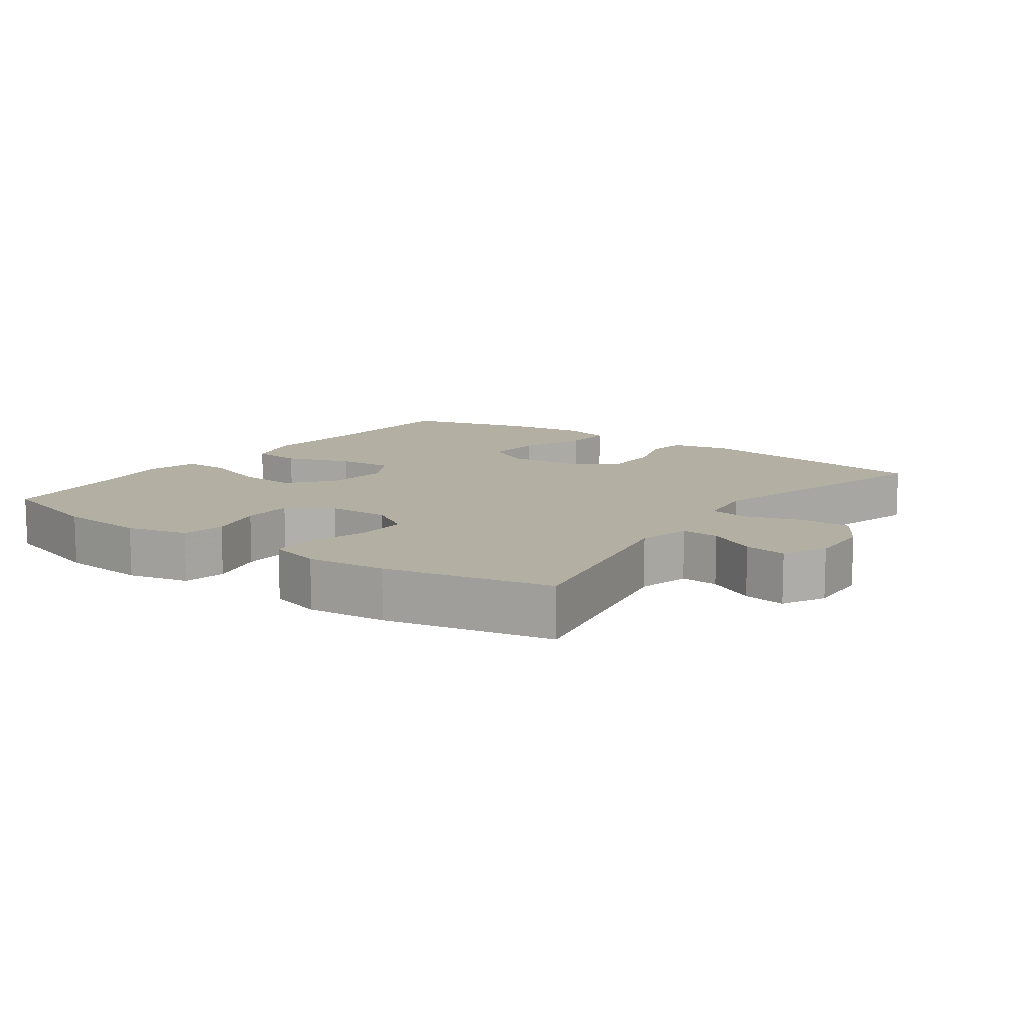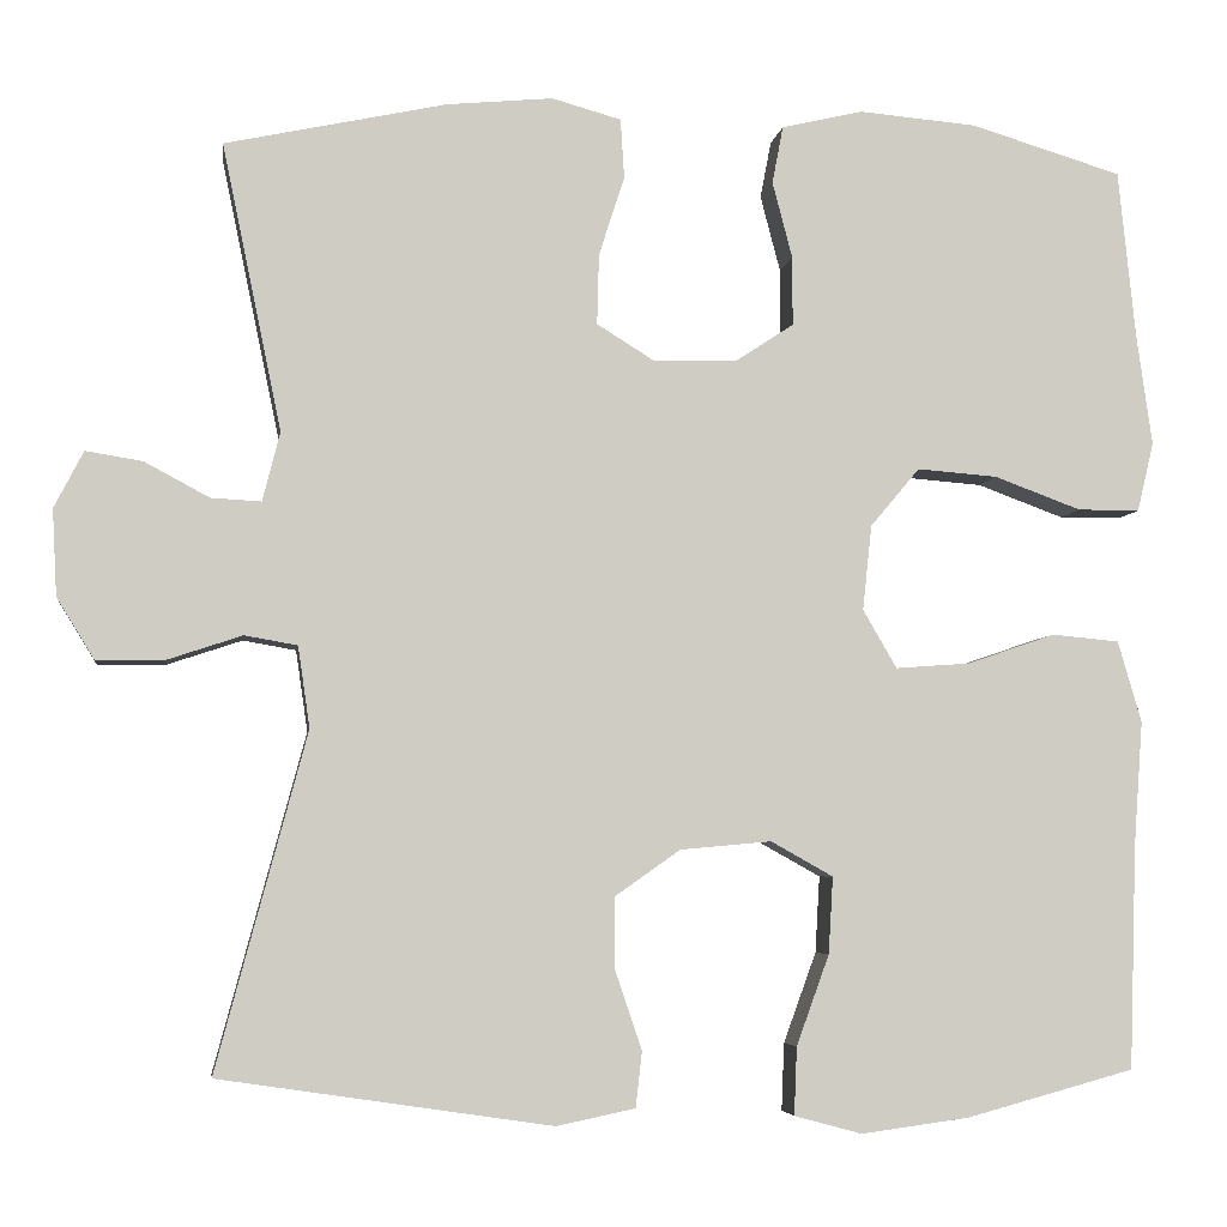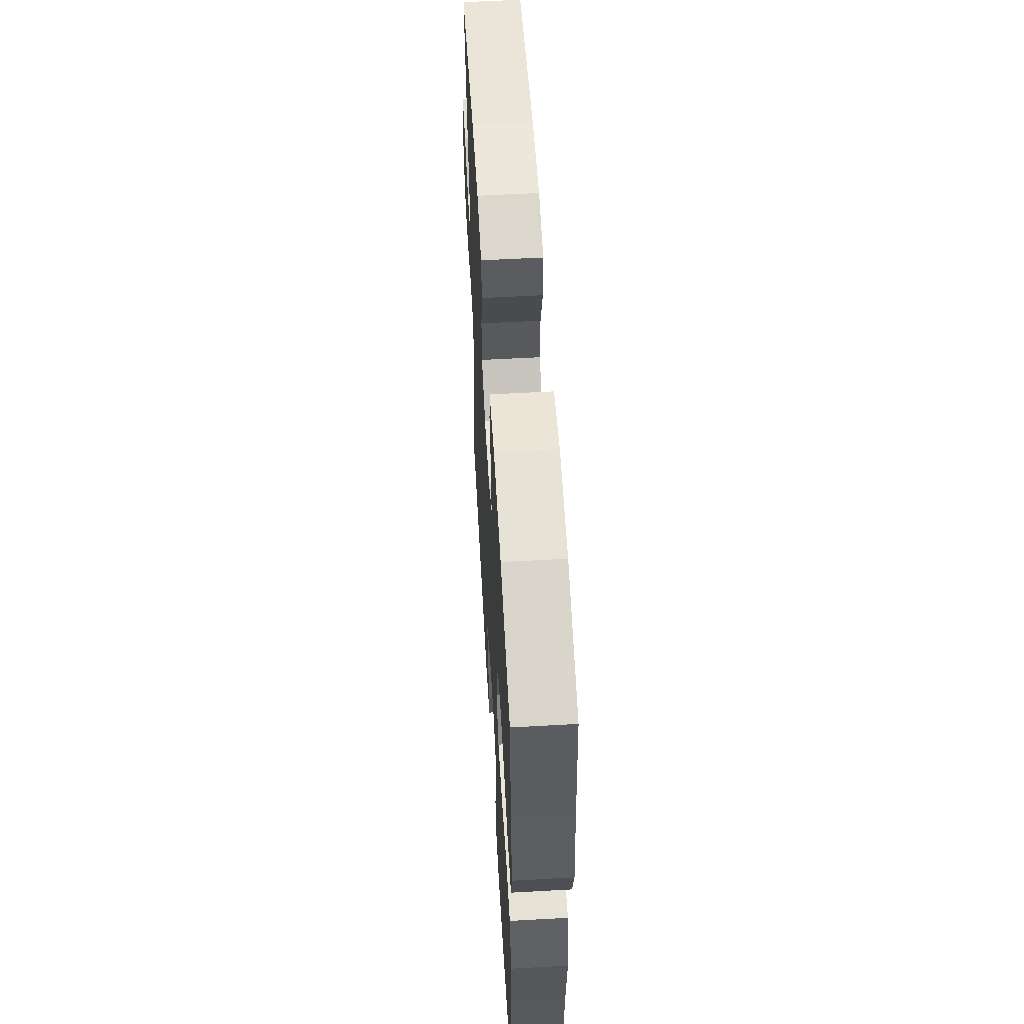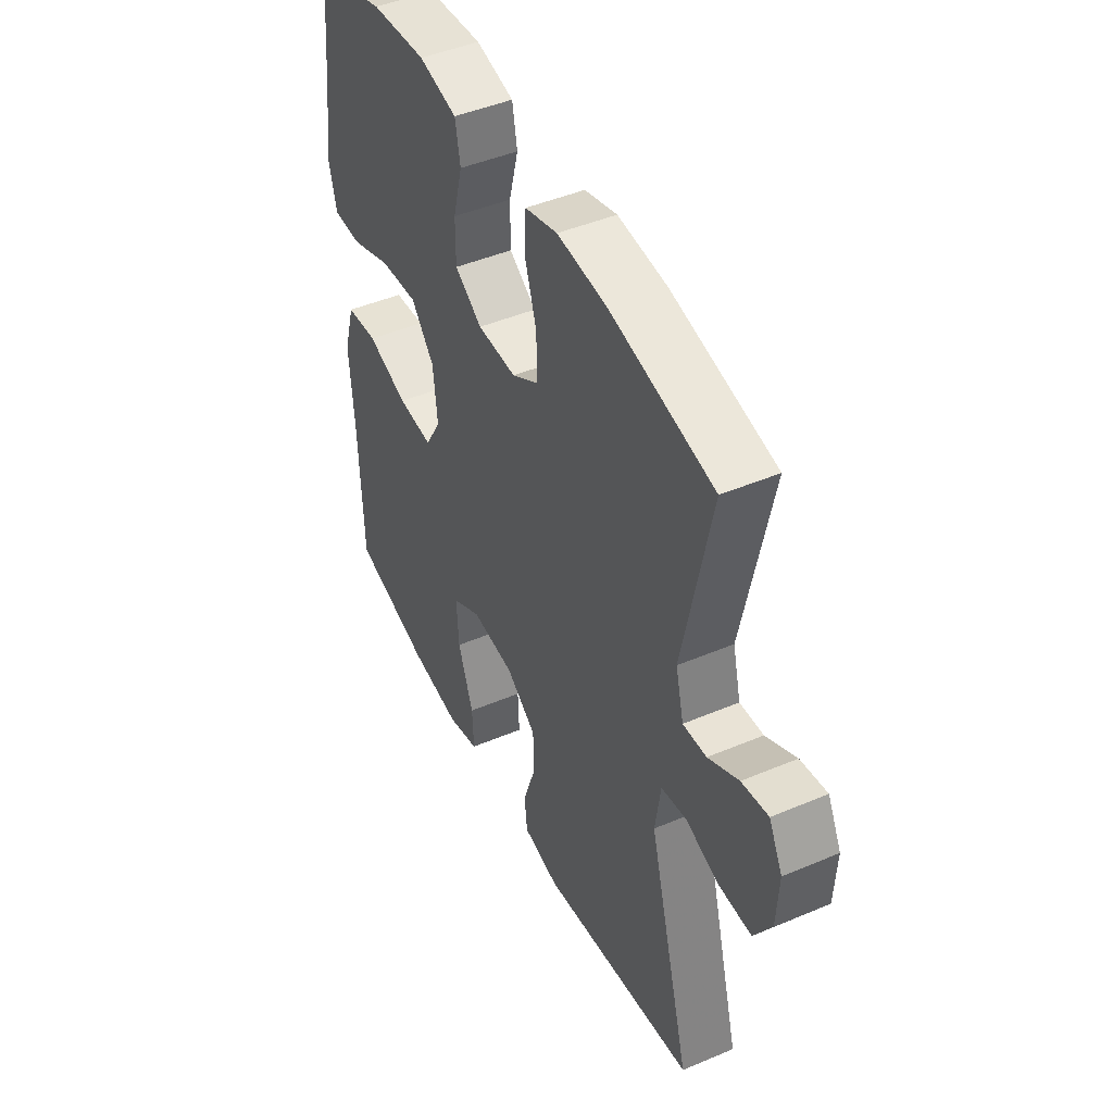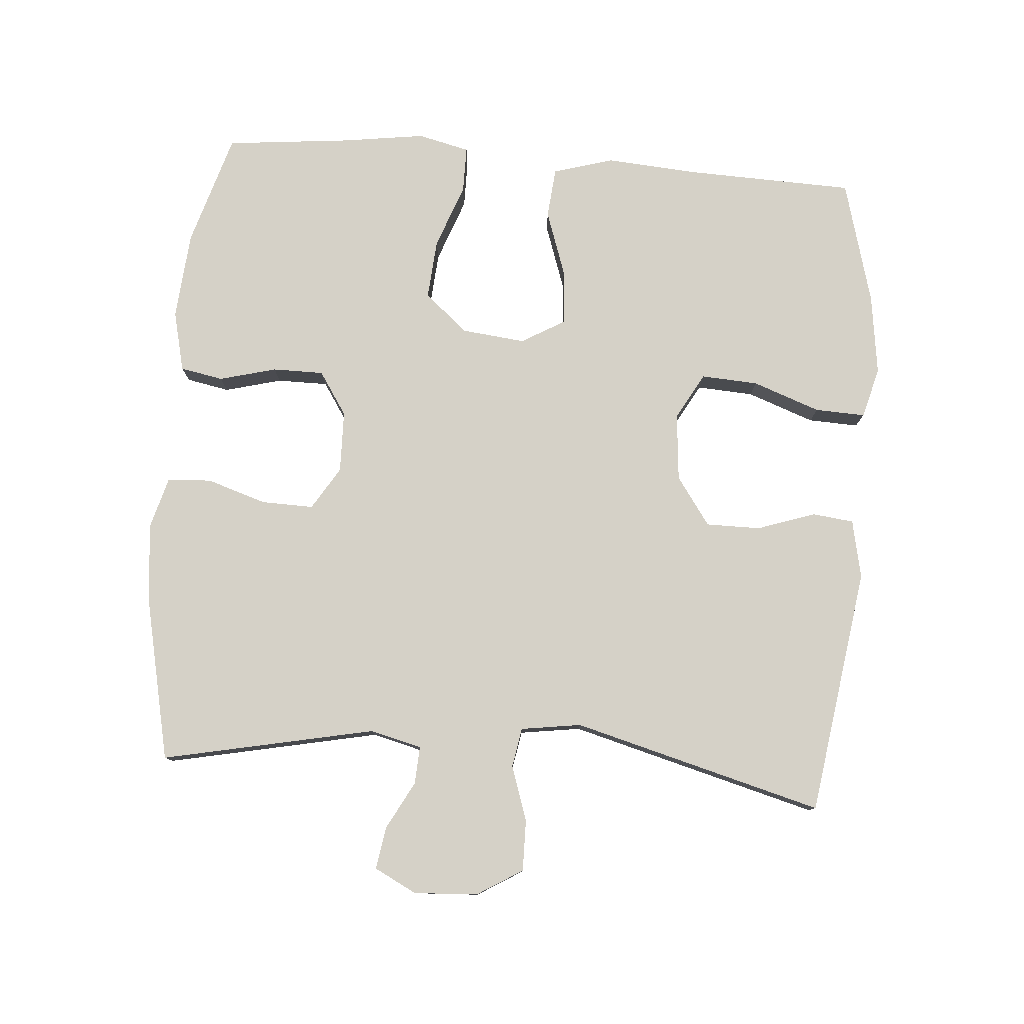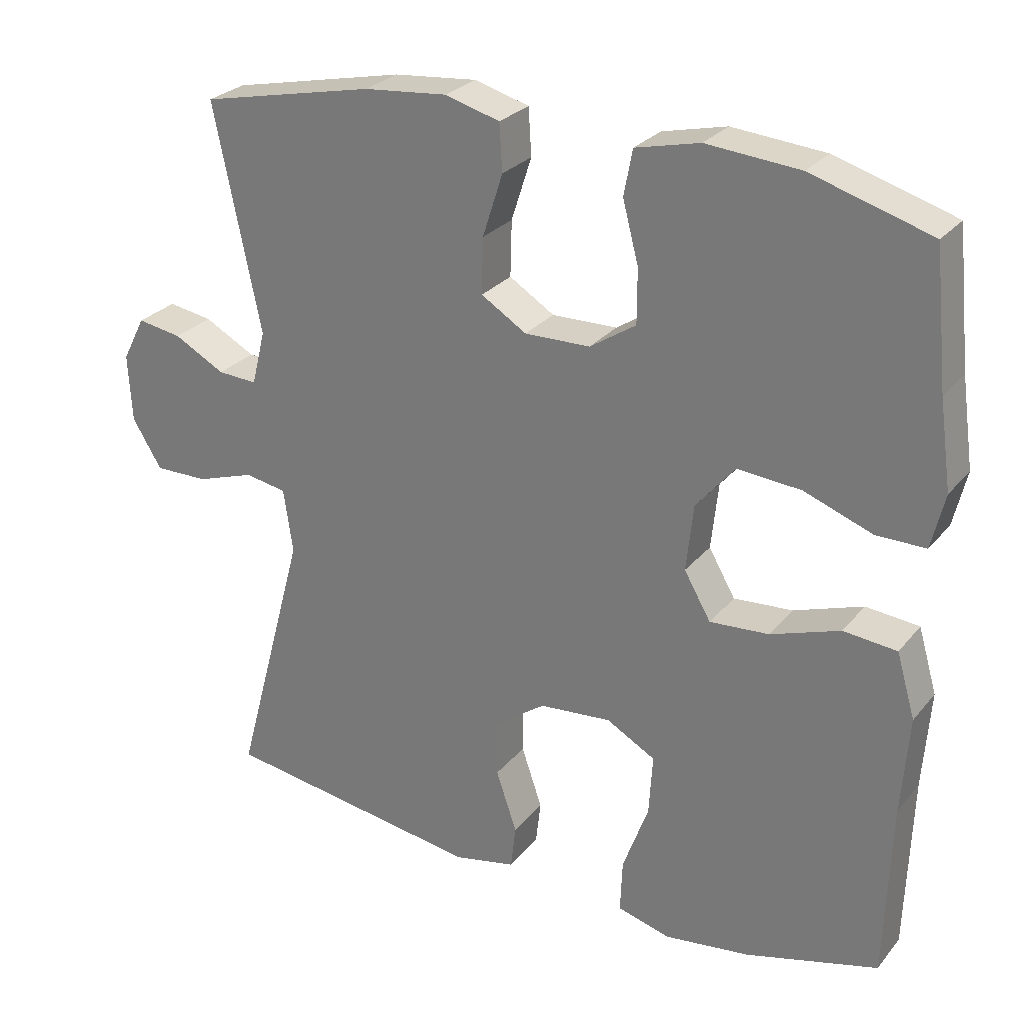
<metadata>
{"format":"obj","ext":"obj","renderer":"f3d","projection":"perspective","resolution":1024,"background":"white","views":[{"elev":11.2,"azim":35.8,"up":"+Y"},{"elev":-5.1,"azim":172.0,"up":"+Z"},{"elev":58.1,"azim":-93.3,"up":"+Z"},{"elev":45.9,"azim":64.1,"up":"+Z"},{"elev":79.0,"azim":94.4,"up":"+Y"},{"elev":27.1,"azim":-149.5,"up":"+Z"}]}
</metadata>
<code>
v 0.5 0.07 -0.5
v 0.136 0.07 -0.554
v 0.05 0.07 -0.536
v 0.043 0.07 -0.475
v 0.072 0.07 -0.39
v 0.072 0.07 -0.31
v 0.001 0.07 -0.26
v -0.099 0.07 -0.251
v -0.167 0.07 -0.289
v -0.162 0.07 -0.373
v -0.126 0.07 -0.472
v -0.123 0.07 -0.546
v -0.197 0.07 -0.566
v -0.316 0.07 -0.55
v -0.5 0.07 -0.5
v -0.508 0.07 -0.255
v -0.518 0.07 -0.118
v -0.492 0.07 -0.029
v -0.418 0.07 -0.022
v -0.322 0.07 -0.055
v -0.24 0.07 -0.061
v -0.203 0.07 0.003
v -0.213 0.07 0.096
v -0.267 0.07 0.16
v -0.355 0.07 0.153
v -0.45 0.07 0.118
v -0.518 0.07 0.118
v -0.536 0.07 0.194
v -0.519 0.07 0.315
v -0.5 0.07 0.5
v -0.334 0.07 0.55
v -0.205 0.07 0.561
v -0.116 0.07 0.54
v -0.104 0.07 0.477
v -0.126 0.07 0.393
v -0.126 0.07 0.318
v -0.062 0.07 0.276
v 0.029 0.07 0.274
v 0.092 0.07 0.313
v 0.09 0.07 0.39
v 0.062 0.07 0.477
v 0.066 0.07 0.542
v 0.142 0.07 0.563
v 0.258 0.07 0.552
v 0.5 0.07 0.5
v 0.435 0.07 0.187
v 0.454 0.07 0.111
v 0.509 0.07 0.114
v 0.58 0.07 0.152
v 0.642 0.07 0.162
v 0.674 0.07 0.1
v 0.669 0.07 0.006
v 0.628 0.07 -0.061
v 0.553 0.07 -0.06
v 0.472 0.07 -0.033
v 0.414 0.07 -0.043
v 0.401 0.07 -0.132
v 0.5 0 -0.5
v 0.136 0 -0.554
v 0.05 0 -0.536
v 0.043 0 -0.475
v 0.072 0 -0.39
v 0.072 0 -0.31
v 0.001 0 -0.26
v -0.099 0 -0.251
v -0.167 0 -0.289
v -0.162 0 -0.373
v -0.126 0 -0.472
v -0.123 0 -0.546
v -0.197 0 -0.566
v -0.316 0 -0.55
v -0.5 0 -0.5
v -0.508 0 -0.255
v -0.518 0 -0.118
v -0.492 0 -0.029
v -0.418 0 -0.022
v -0.322 0 -0.055
v -0.24 0 -0.061
v -0.203 0 0.003
v -0.213 0 0.096
v -0.267 0 0.16
v -0.355 0 0.153
v -0.45 0 0.118
v -0.518 0 0.118
v -0.536 0 0.194
v -0.519 0 0.315
v -0.5 0 0.5
v -0.334 0 0.55
v -0.205 0 0.561
v -0.116 0 0.54
v -0.104 0 0.477
v -0.126 0 0.393
v -0.126 0 0.318
v -0.062 0 0.276
v 0.029 0 0.274
v 0.092 0 0.313
v 0.09 0 0.39
v 0.062 0 0.477
v 0.066 0 0.542
v 0.142 0 0.563
v 0.258 0 0.552
v 0.5 0 0.5
v 0.435 0 0.187
v 0.454 0 0.111
v 0.509 0 0.114
v 0.58 0 0.152
v 0.642 0 0.162
v 0.674 0 0.1
v 0.669 0 0.006
v 0.628 0 -0.061
v 0.553 0 -0.06
v 0.472 0 -0.033
v 0.414 0 -0.043
v 0.401 0 -0.132
f 52 53 54 55
f 52 55 56
f 51 52 56
f 48 49 50 51
f 47 48 51 56
f 46 47 56
f 43 44 45 46
f 43 46 56 57
f 40 41 42 43
f 39 40 43 57
f 32 33 34 35
f 32 35 36
f 29 30 31 32
f 29 32 36
f 28 29 36 37
f 25 26 27 28
f 24 25 28 37
f 17 18 19 20
f 16 17 20 21
f 15 16 21
f 14 15 21
f 13 14 21 22
f 10 11 12 13
f 9 10 13 22
f 2 3 4 5
f 2 5 6
f 1 2 6
f 38 39 57 1
f 23 24 37 38
f 8 9 22 23
f 7 8 23 38
f 1 6 7 38
f 112 111 110 109
f 113 112 109
f 113 109 108
f 108 107 106 105
f 113 108 105 104
f 113 104 103
f 103 102 101 100
f 114 113 103 100
f 100 99 98 97
f 114 100 97 96
f 92 91 90 89
f 93 92 89
f 89 88 87 86
f 93 89 86
f 94 93 86 85
f 85 84 83 82
f 94 85 82 81
f 77 76 75 74
f 78 77 74 73
f 78 73 72
f 78 72 71
f 79 78 71 70
f 70 69 68 67
f 79 70 67 66
f 62 61 60 59
f 63 62 59
f 63 59 58
f 58 114 96 95
f 95 94 81 80
f 80 79 66 65
f 95 80 65 64
f 95 64 63 58
f 1 58 59 2
f 2 59 60 3
f 3 60 61 4
f 4 61 62 5
f 5 62 63 6
f 6 63 64 7
f 7 64 65 8
f 8 65 66 9
f 9 66 67 10
f 10 67 68 11
f 11 68 69 12
f 12 69 70 13
f 13 70 71 14
f 14 71 72 15
f 15 72 73 16
f 16 73 74 17
f 17 74 75 18
f 18 75 76 19
f 19 76 77 20
f 20 77 78 21
f 21 78 79 22
f 22 79 80 23
f 23 80 81 24
f 24 81 82 25
f 25 82 83 26
f 26 83 84 27
f 27 84 85 28
f 28 85 86 29
f 29 86 87 30
f 30 87 88 31
f 31 88 89 32
f 32 89 90 33
f 33 90 91 34
f 34 91 92 35
f 35 92 93 36
f 36 93 94 37
f 37 94 95 38
f 38 95 96 39
f 39 96 97 40
f 40 97 98 41
f 41 98 99 42
f 42 99 100 43
f 43 100 101 44
f 44 101 102 45
f 45 102 103 46
f 46 103 104 47
f 47 104 105 48
f 48 105 106 49
f 49 106 107 50
f 50 107 108 51
f 51 108 109 52
f 52 109 110 53
f 53 110 111 54
f 54 111 112 55
f 55 112 113 56
f 56 113 114 57
f 57 114 58 1

</code>
